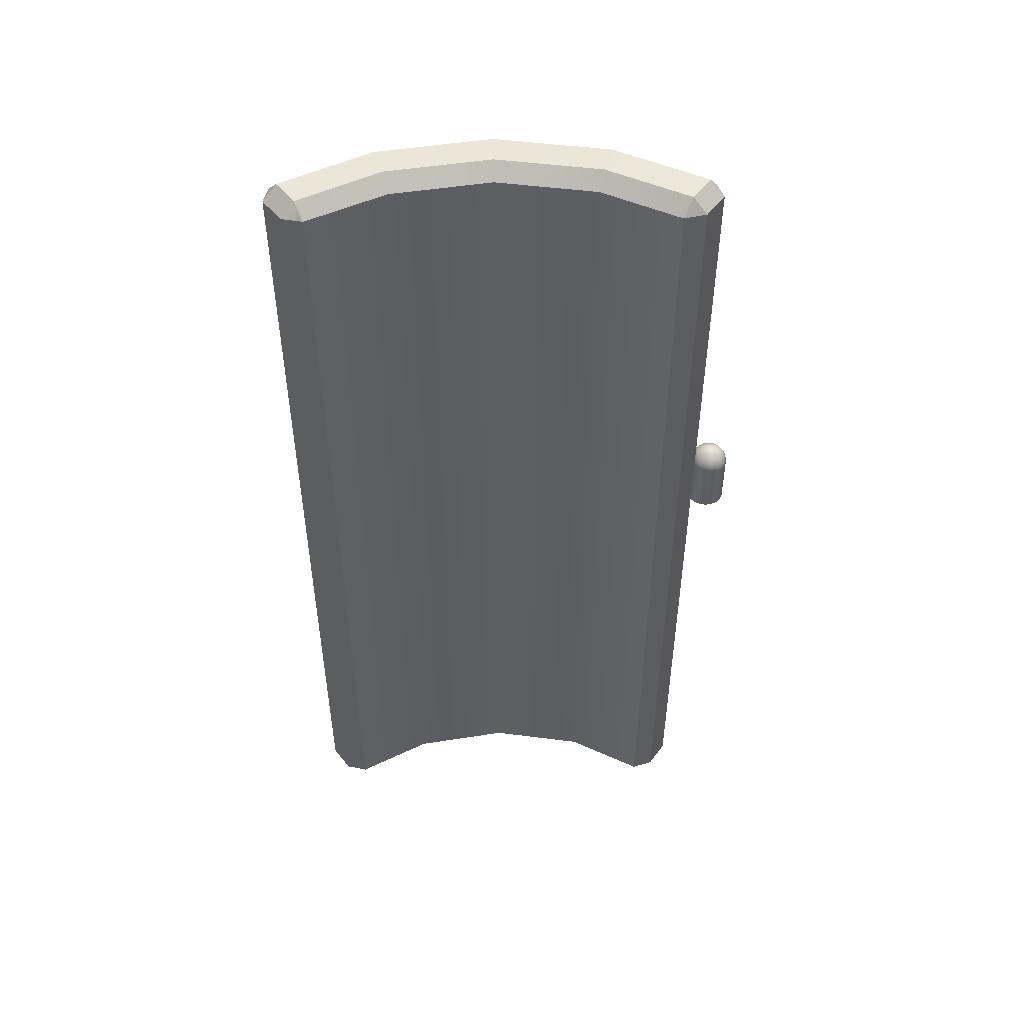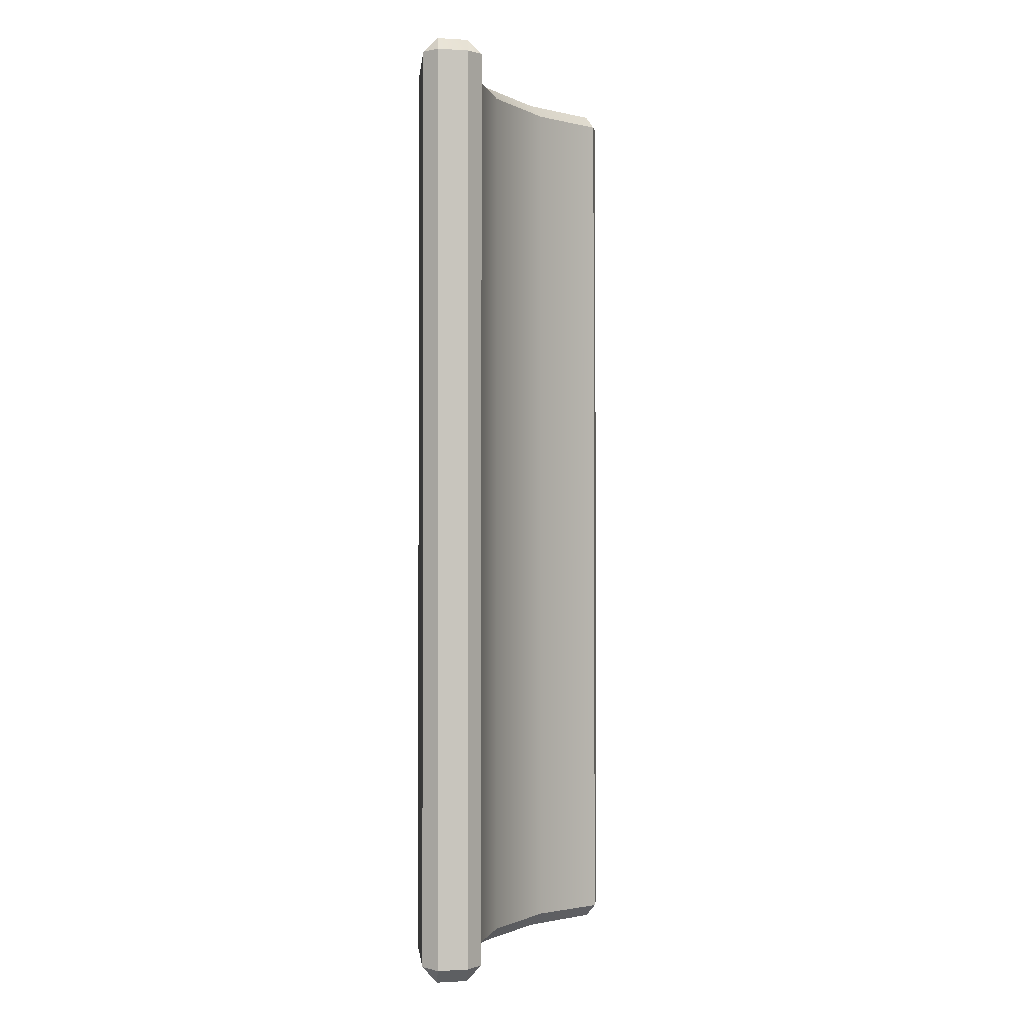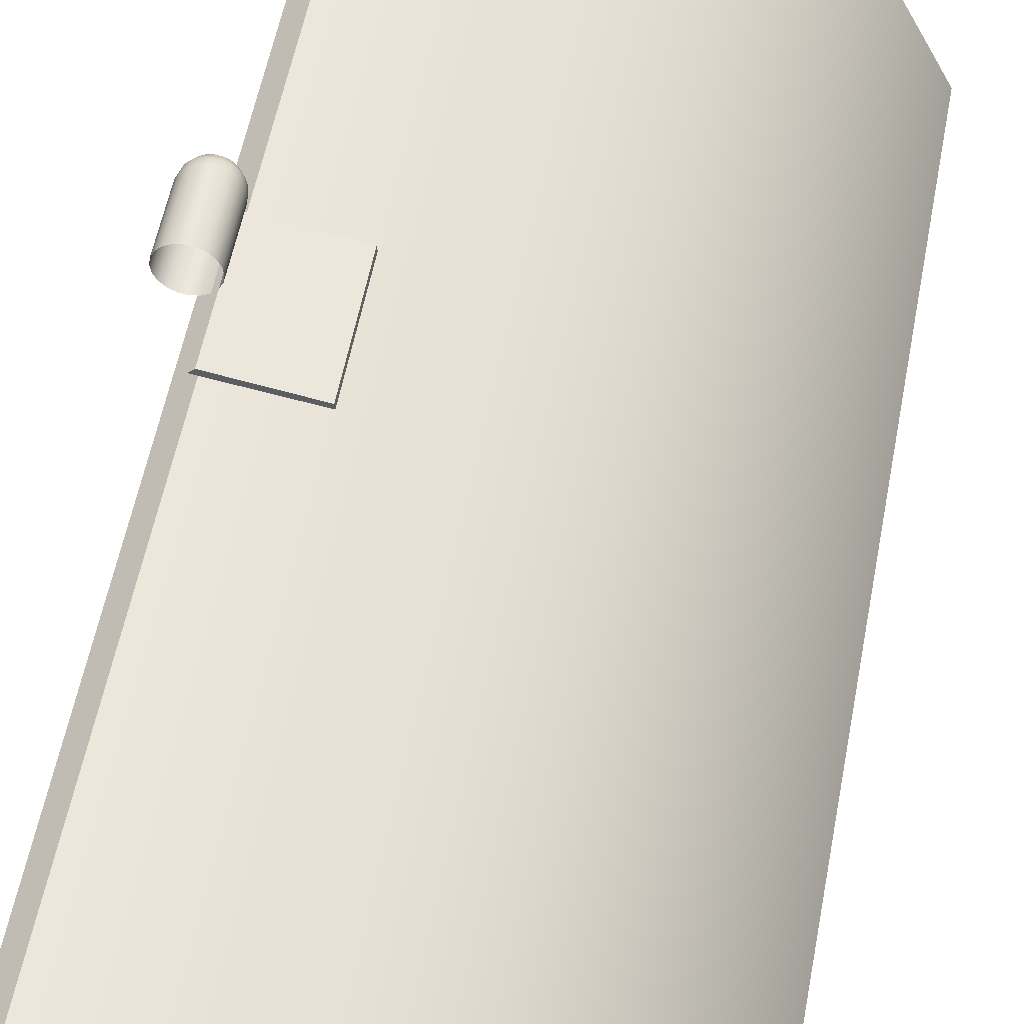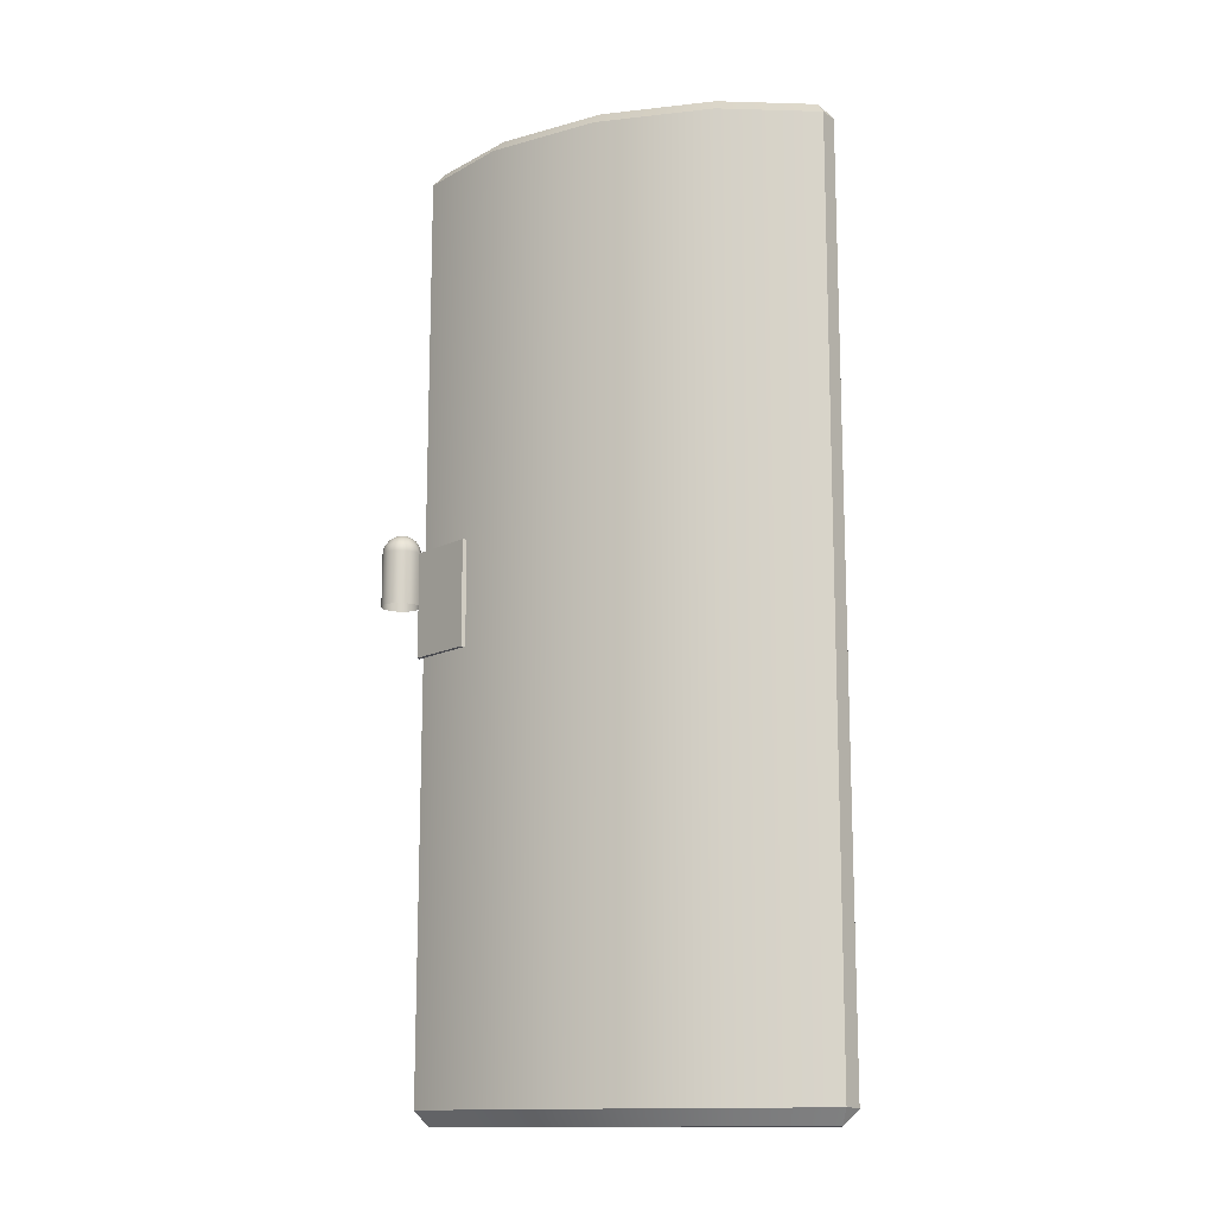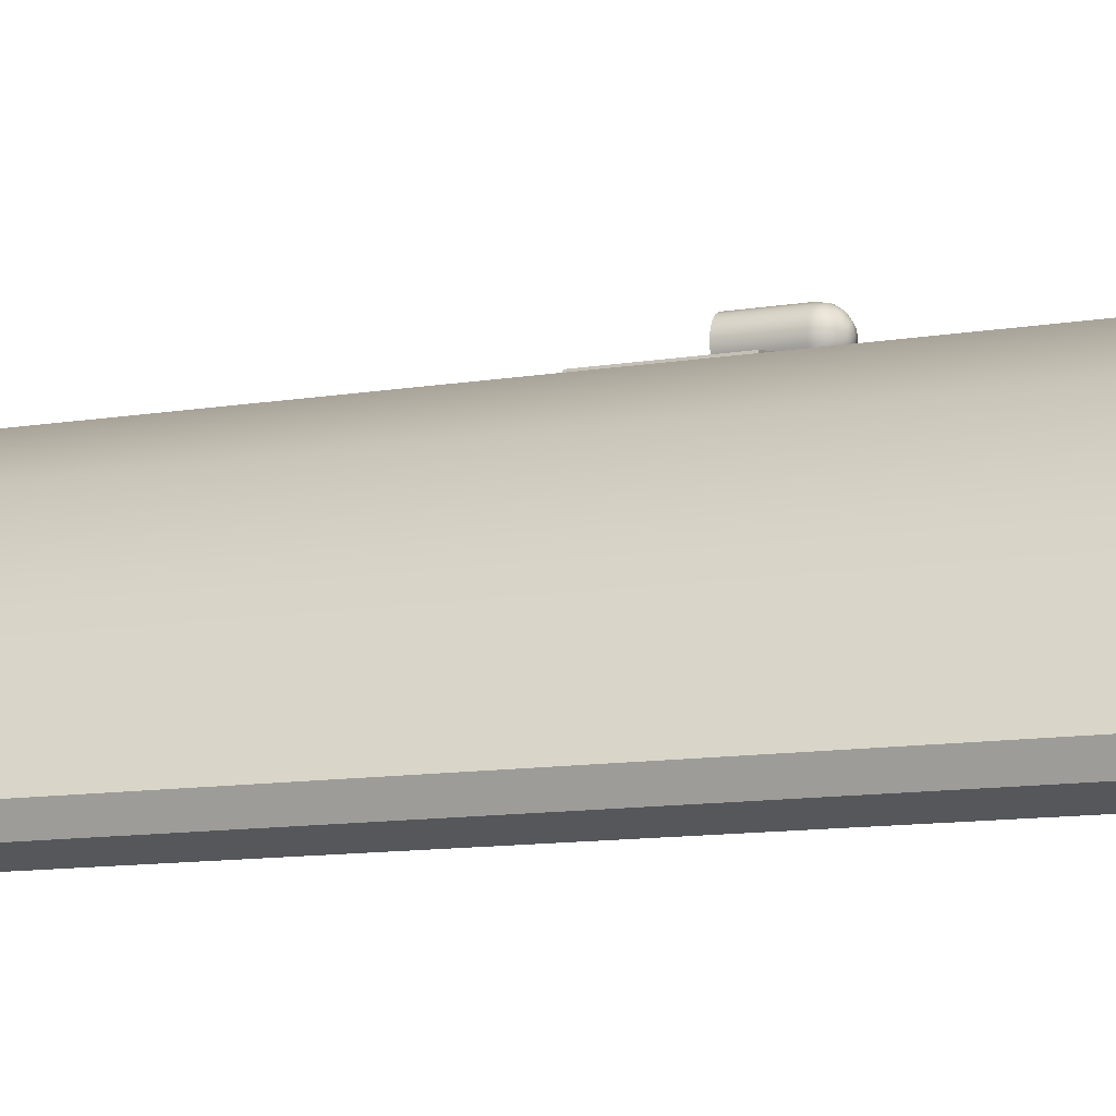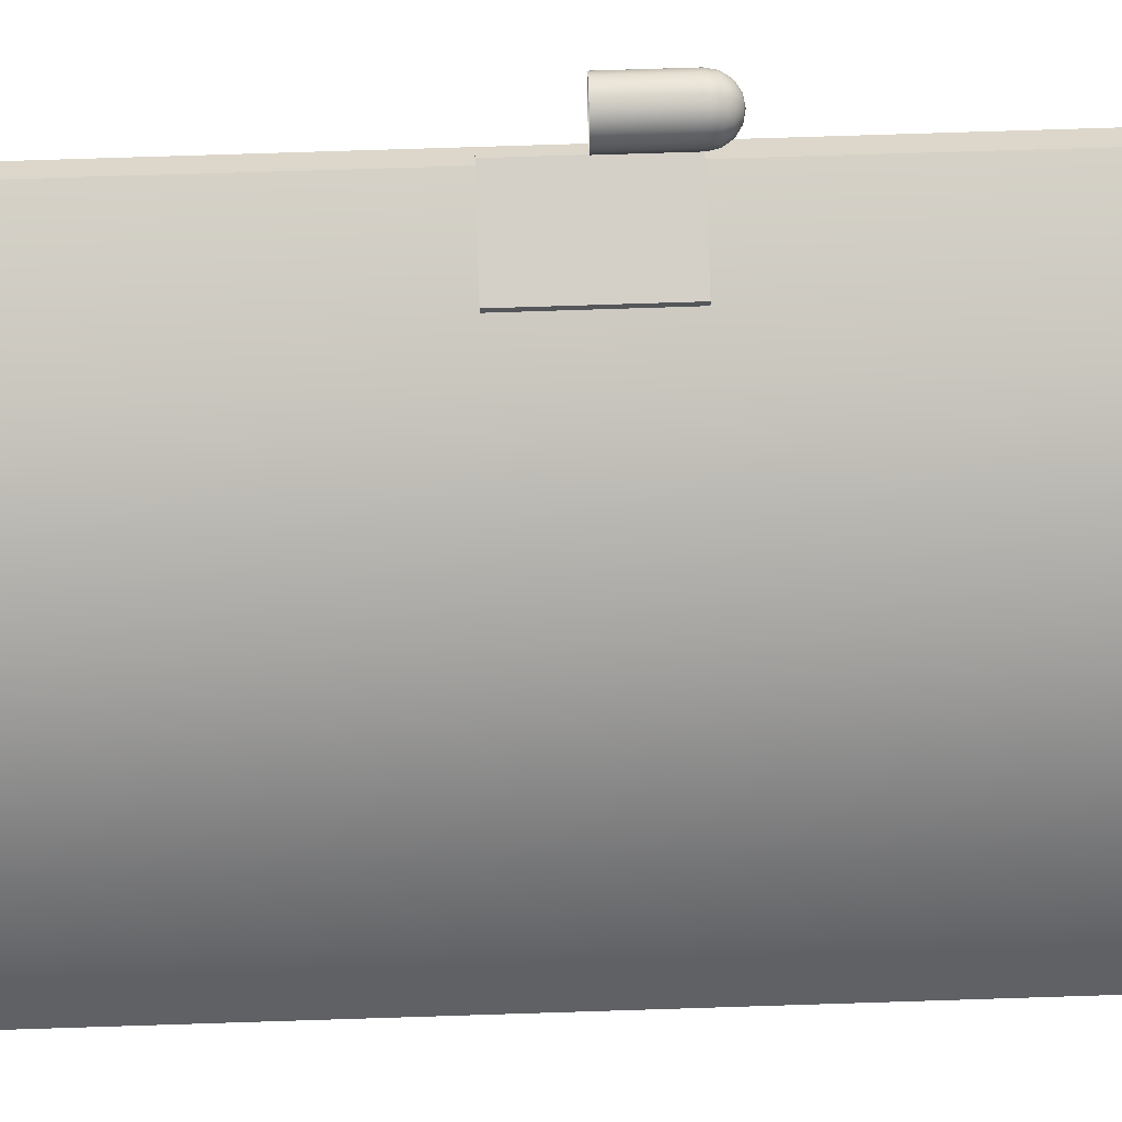
<metadata>
{"format":"obj","ext":"obj","renderer":"f3d","projection":"perspective","resolution":1024,"background":"white","views":[{"elev":49.7,"azim":35.1,"up":"+Z"},{"elev":-1.2,"azim":-32.3,"up":"+Z"},{"elev":52.6,"azim":-169.7,"up":"+Y"},{"elev":-13.5,"azim":-120.7,"up":"+Z"},{"elev":-10.4,"azim":-65.9,"up":"+Y"},{"elev":70.2,"azim":-91.9,"up":"+Y"}]}
</metadata>
<code>
g default
v -0.2758 2.138 0.5925
v -0.2812 2.153 0.5936
v -0.2702 2.149 0.5806
v -0.2442 2.226 0.5925
v -0.2345 2.219 0.5806
v -0.1776 2.293 0.5925
v -0.1705 2.283 0.5806
v -0.09353 2.335 0.5925
v -0.08983 2.324 0.5806
v -0.01226 2.336 0.5806
v -0.0121 2.348 0.5925
v -0.000396 2.338 0.5925
v -0.2702 2.149 1.34
v -0.2817 2.152 1.328
v -0.2757 2.138 1.328
v -0.000396 2.338 1.328
v -0.01316 2.348 1.327
v -0.01227 2.336 1.34
v -0.2442 2.226 1.328
v -0.2345 2.219 1.34
v -0.1776 2.293 1.328
v -0.1705 2.283 1.34
v -0.09353 2.335 1.328
v -0.08983 2.324 1.34
v -0.2471 2.141 0.5806
v -0.2358 2.138 0.5924
v -0.2525 2.131 0.5924
v -0.2052 2.198 0.5924
v -0.2149 2.205 0.5806
v -0.1492 2.254 0.5924
v -0.1563 2.263 0.5806
v -0.07863 2.289 0.5924
v -0.08235 2.301 0.5806
v -0.000396 2.314 0.5924
v -0.01129 2.3 0.5916
v -0.01226 2.312 0.5806
v -0.01227 2.312 1.34
v -0.01216 2.3 1.328
v -0.000396 2.314 1.328
v -0.2525 2.131 1.328
v -0.2362 2.137 1.329
v -0.2471 2.141 1.34
v -0.07863 2.289 1.328
v -0.08235 2.301 1.34
v -0.1492 2.254 1.328
v -0.1563 2.263 1.34
v -0.2052 2.198 1.328
v -0.215 2.205 1.34
v 0.000618 2.362 1.032
v 0.01523 2.367 0.9748
v 0.01598 2.362 0.9748
v 0.01523 2.357 0.9748
v 0.01305 2.353 0.9748
v 0.009649 2.35 0.9748
v 0.005366 2.347 0.9748
v 0.000618 2.347 0.9748
v -0.00413 2.347 0.9748
v -0.008413 2.35 0.9748
v -0.01181 2.353 0.9748
v -0.01399 2.357 0.9748
v -0.01475 2.362 0.9748
v -0.01399 2.367 0.9748
v -0.01181 2.371 0.9748
v -0.008413 2.374 0.9748
v -0.00413 2.377 0.9748
v 0.000618 2.377 0.9748
v 0.005366 2.377 0.9748
v 0.009649 2.374 0.9748
v 0.01305 2.371 0.9748
v 0.006212 2.364 1.031
v 0.01095 2.365 1.028
v 0.01412 2.366 1.023
v 0.01523 2.367 1.017
v 0.005376 2.365 1.031
v 0.009408 2.368 1.028
v 0.0121 2.37 1.023
v 0.01305 2.371 1.017
v 0.004075 2.367 1.031
v 0.007004 2.371 1.028
v 0.008961 2.374 1.023
v 0.009649 2.374 1.017
v 0.002436 2.368 1.031
v 0.003975 2.372 1.028
v 0.005004 2.376 1.023
v 0.005366 2.377 1.017
v 0.000618 2.368 1.031
v 0.000618 2.373 1.028
v 0.000618 2.376 1.023
v 0.000618 2.377 1.017
v -0.0012 2.368 1.031
v -0.00274 2.372 1.028
v -0.003768 2.376 1.023
v -0.00413 2.377 1.017
v -0.002839 2.367 1.031
v -0.005768 2.371 1.028
v -0.007725 2.374 1.023
v -0.008413 2.374 1.017
v -0.00414 2.365 1.031
v -0.008172 2.368 1.028
v -0.01087 2.37 1.023
v -0.01181 2.371 1.017
v -0.004976 2.364 1.031
v -0.009715 2.365 1.028
v -0.01288 2.366 1.023
v -0.01399 2.367 1.017
v -0.005264 2.362 1.031
v -0.01025 2.362 1.028
v -0.01358 2.362 1.023
v -0.01475 2.362 1.017
v -0.004976 2.36 1.031
v -0.009715 2.359 1.028
v -0.01288 2.358 1.023
v -0.01399 2.357 1.017
v -0.00414 2.359 1.031
v -0.008172 2.356 1.028
v -0.01087 2.354 1.023
v -0.01181 2.353 1.017
v -0.002839 2.357 1.031
v -0.005768 2.353 1.028
v -0.007725 2.351 1.023
v -0.008413 2.35 1.017
v -0.0012 2.356 1.031
v -0.00274 2.352 1.028
v -0.003768 2.349 1.023
v -0.00413 2.347 1.017
v 0.000618 2.356 1.031
v 0.000618 2.351 1.028
v 0.000618 2.348 1.023
v 0.000618 2.347 1.017
v 0.002435 2.356 1.031
v 0.003975 2.352 1.028
v 0.005004 2.349 1.023
v 0.005366 2.347 1.017
v 0.004075 2.357 1.031
v 0.007004 2.353 1.028
v 0.008961 2.351 1.023
v 0.009649 2.35 1.017
v 0.005376 2.359 1.031
v 0.009408 2.356 1.028
v 0.0121 2.354 1.023
v 0.01305 2.353 1.017
v 0.006212 2.36 1.031
v 0.01095 2.359 1.028
v 0.01412 2.358 1.023
v 0.01523 2.357 1.017
v 0.006499 2.362 1.031
v 0.01148 2.362 1.028
v 0.01481 2.362 1.023
v 0.01598 2.362 1.017
v -0.06739 2.34 0.9748
v -0.06704 2.343 0.9748
v -0.06739 2.34 1.017
v -0.06704 2.343 1.017
v -0.008413 2.35 0.9331
v -0.01181 2.353 0.9331
v -0.06739 2.34 0.9331
v -0.06704 2.343 0.9331
g polySurface5
f 1 3 25 27
f 2 1 15 14
f 3 2 4 5
f 5 4 6 7
f 7 6 8 9
f 9 8 11 10
f 10 12 34 36
f 12 11 17 16
f 13 15 40 42
f 14 13 20 19
f 16 18 37 39
f 18 17 23 24
f 19 20 22 21
f 21 22 24 23
f 26 25 29 28
f 27 26 41 40
f 28 29 31 30
f 30 31 33 32
f 32 33 36 35
f 35 34 39 38
f 38 37 44 43
f 42 41 47 48
f 43 44 46 45
f 45 46 48 47
f 38 43 32 35
f 47 41 26 28
f 45 47 28 30
f 43 45 30 32
f 14 19 4 2
f 19 21 6 4
f 21 23 8 6
f 23 17 11 8
f 20 13 42 48
f 22 20 48 46
f 24 22 46 44
f 18 24 44 37
f 9 10 36 33
f 7 9 33 31
f 5 7 31 29
f 3 5 29 25
f 15 1 27 40
f 12 16 39 34
f 1 2 3
f 10 11 12
f 13 14 15
f 16 17 18
f 25 26 27
f 34 35 36
f 37 38 39
f 40 41 42
f 51 50 73 149
f 52 51 149 145
f 53 52 145 141
f 54 53 141 137
f 55 54 137 133
f 56 55 133 129
f 57 56 129 125
f 58 57 125 121
f 151 150 152 153
f 60 59 117 113
f 61 60 113 109
f 62 61 109 105
f 63 62 105 101
f 64 63 101 97
f 65 64 97 93
f 66 65 93 89
f 67 66 89 85
f 68 67 85 81
f 69 68 81 77
f 50 69 77 73
f 72 73 77 76
f 71 72 76 75
f 49 70 74
f 70 71 75 74
f 76 77 81 80
f 75 76 80 79
f 49 74 78
f 74 75 79 78
f 80 81 85 84
f 79 80 84 83
f 49 78 82
f 78 79 83 82
f 84 85 89 88
f 83 84 88 87
f 49 82 86
f 82 83 87 86
f 88 89 93 92
f 87 88 92 91
f 49 86 90
f 86 87 91 90
f 92 93 97 96
f 91 92 96 95
f 49 90 94
f 90 91 95 94
f 96 97 101 100
f 95 96 100 99
f 49 94 98
f 94 95 99 98
f 100 101 105 104
f 99 100 104 103
f 49 98 102
f 98 99 103 102
f 104 105 109 108
f 103 104 108 107
f 49 102 106
f 102 103 107 106
f 108 109 113 112
f 107 108 112 111
f 49 106 110
f 106 107 111 110
f 112 113 117 116
f 111 112 116 115
f 49 110 114
f 110 111 115 114
f 116 117 121 120
f 115 116 120 119
f 49 114 118
f 114 115 119 118
f 120 121 125 124
f 119 120 124 123
f 49 118 122
f 118 119 123 122
f 124 125 129 128
f 123 124 128 127
f 49 122 126
f 122 123 127 126
f 128 129 133 132
f 127 128 132 131
f 49 126 130
f 126 127 131 130
f 132 133 137 136
f 131 132 136 135
f 49 130 134
f 130 131 135 134
f 136 137 141 140
f 135 136 140 139
f 49 134 138
f 134 135 139 138
f 140 141 145 144
f 139 140 144 143
f 49 138 142
f 138 139 143 142
f 144 145 149 148
f 143 144 148 147
f 49 142 146
f 142 143 147 146
f 73 72 148 149
f 72 71 147 148
f 71 70 146 147
f 70 49 146
f 155 154 156 157
f 121 117 153 152
f 117 59 151 153
f 150 151 157 156
f 151 59 155 157

</code>
